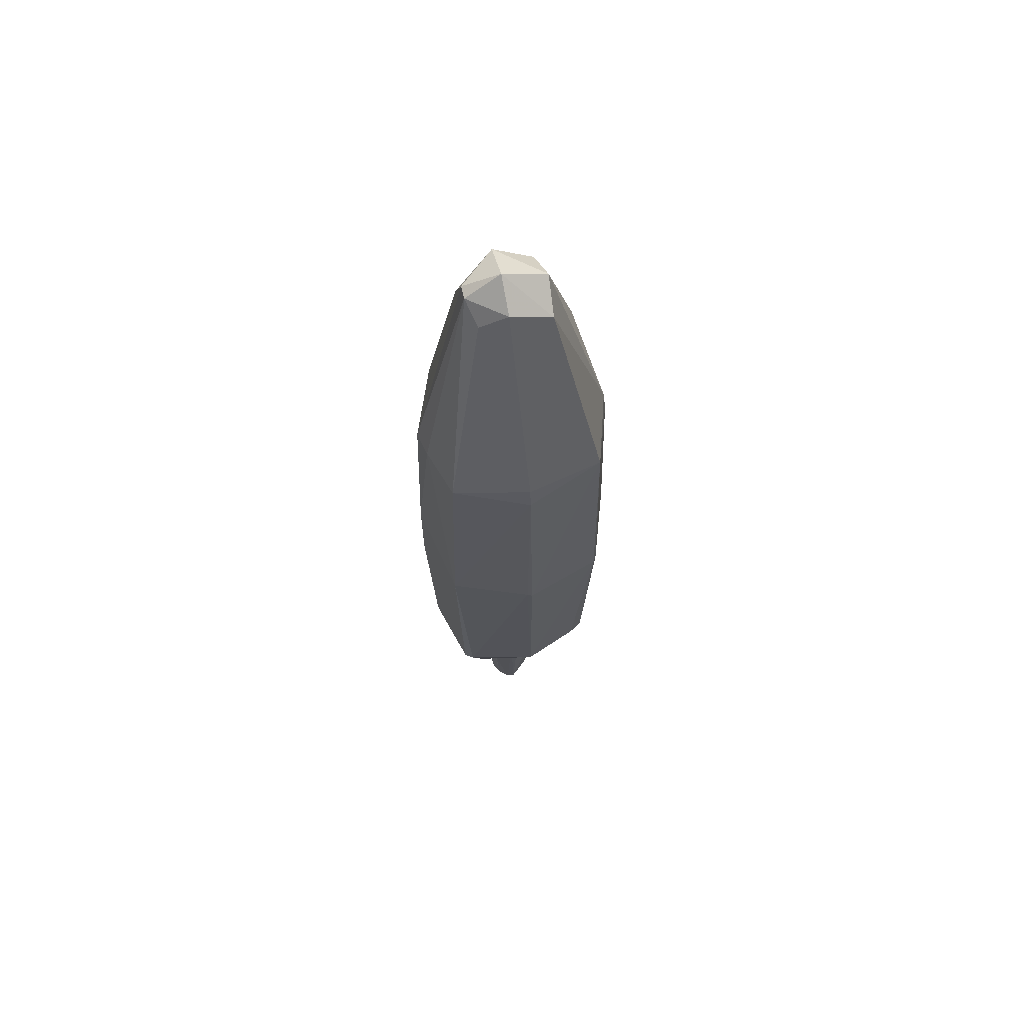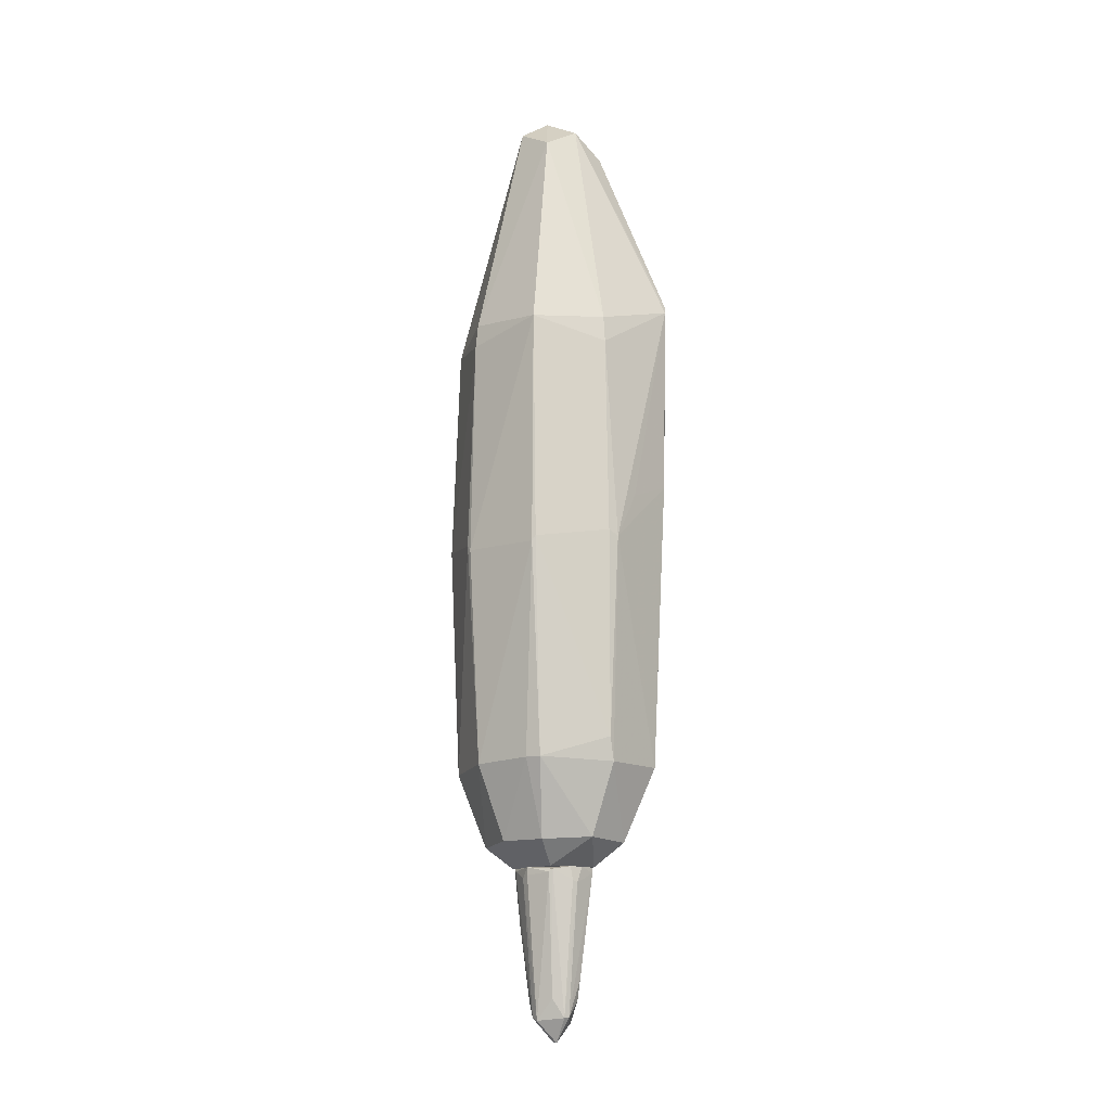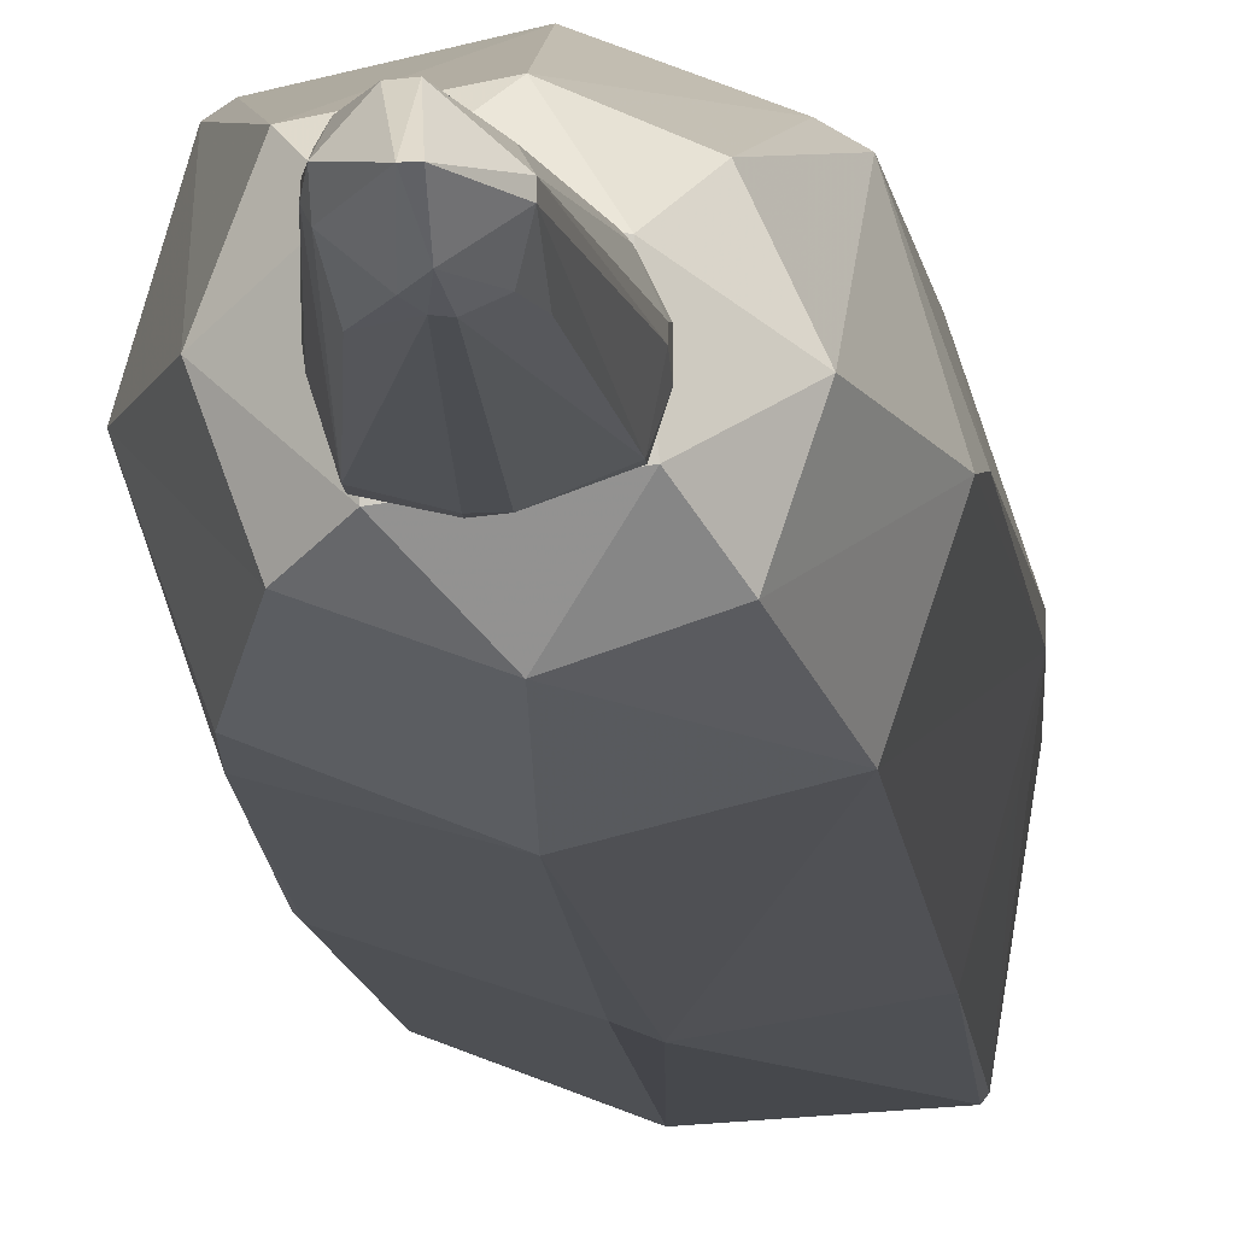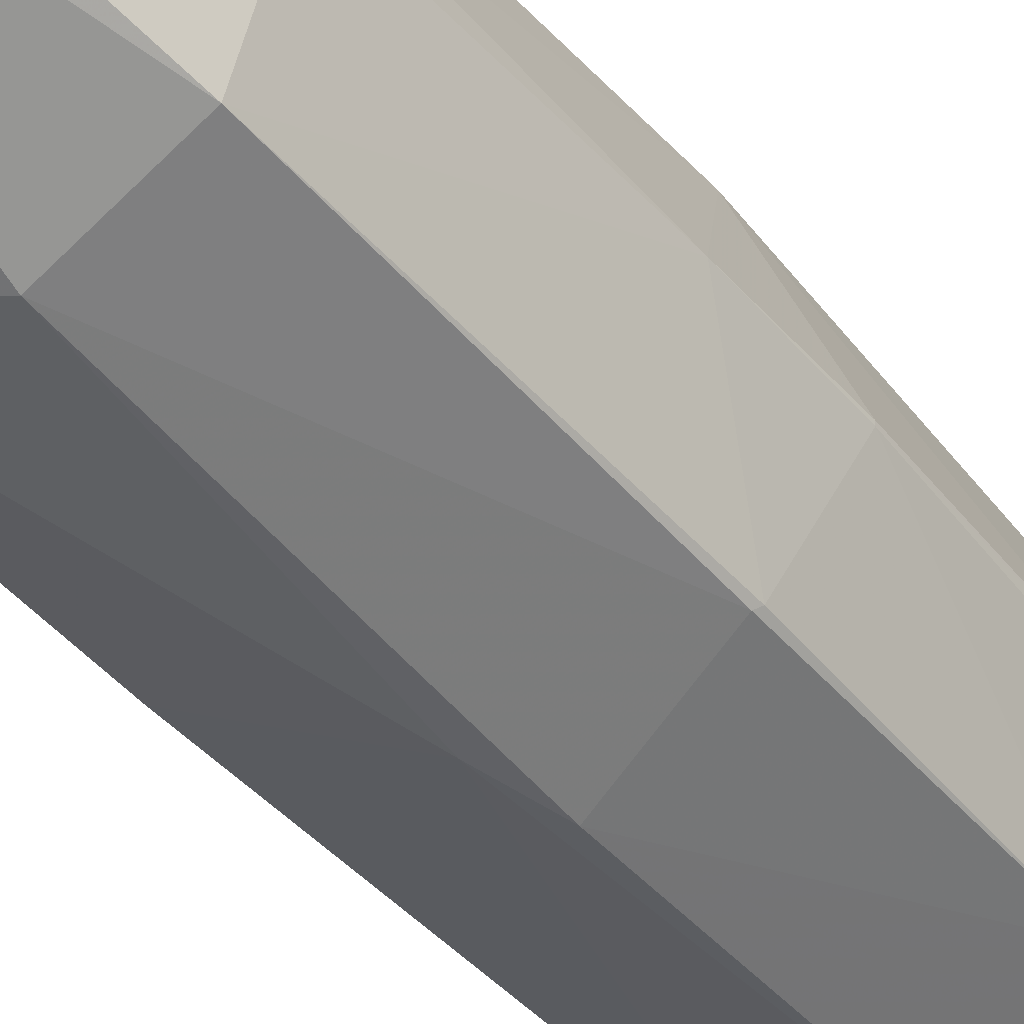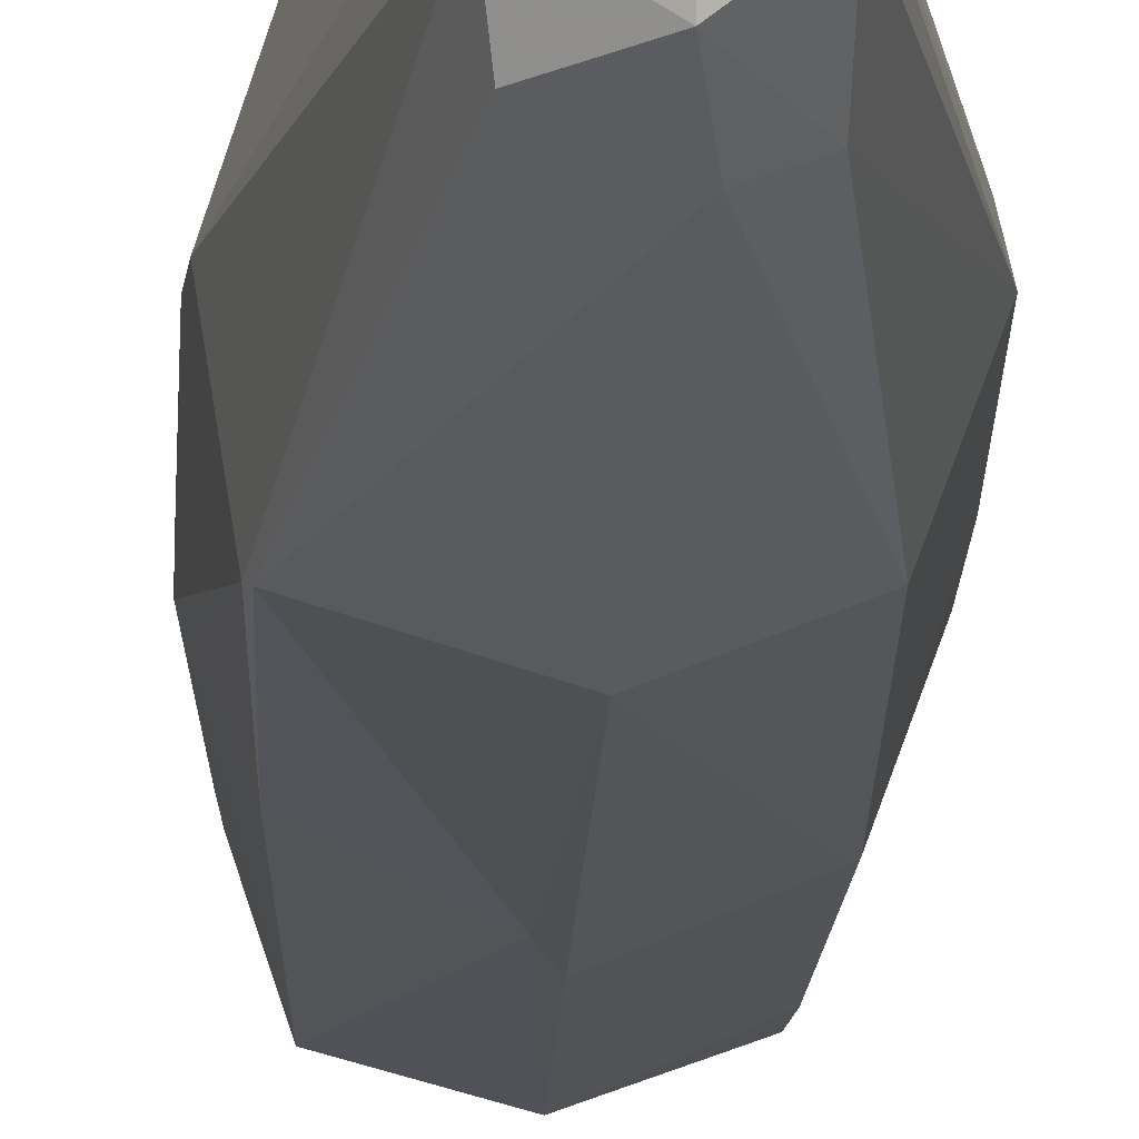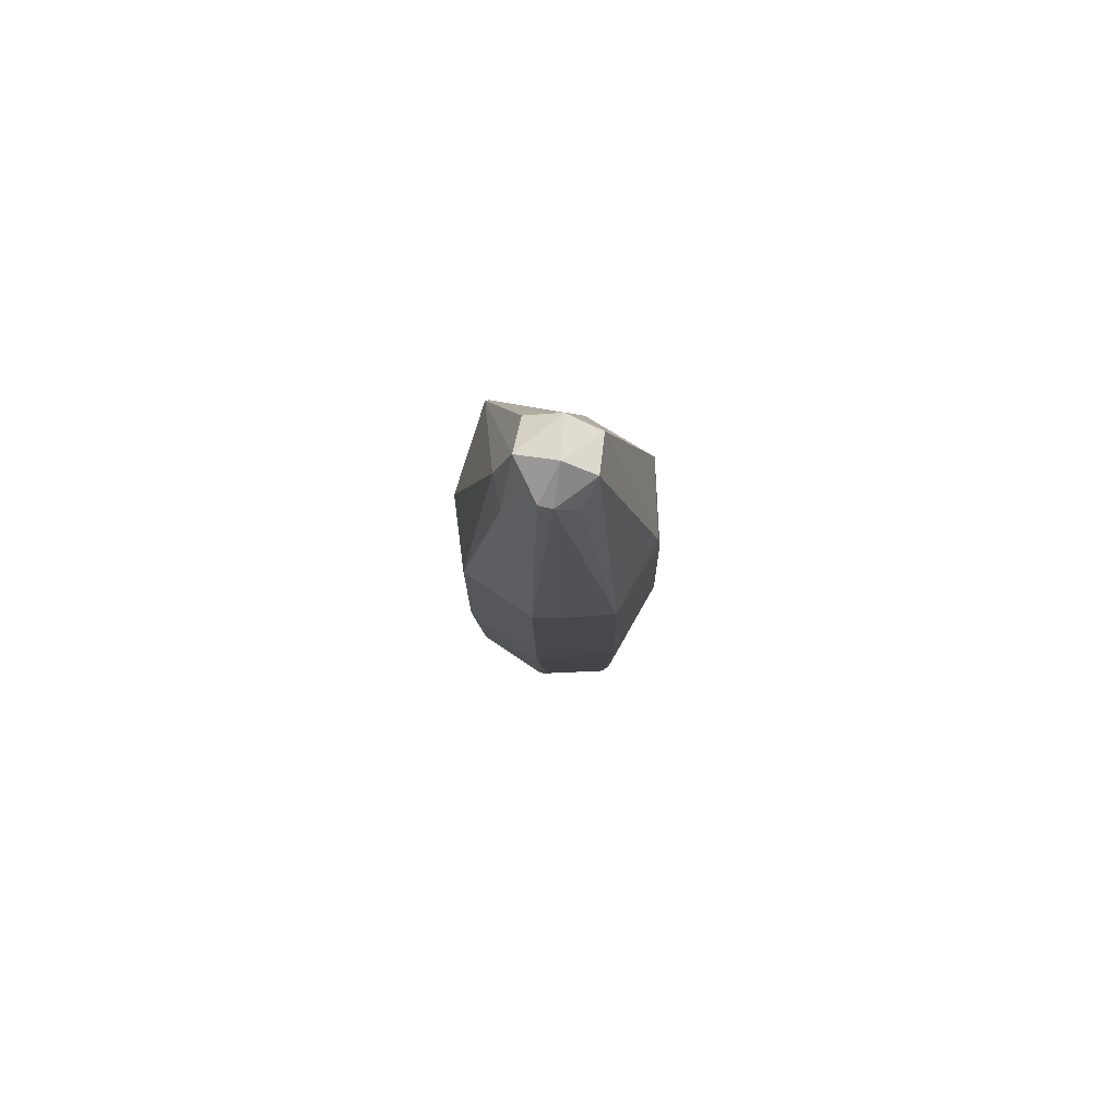
<metadata>
{"format":"obj","ext":"obj","renderer":"f3d","projection":"perspective","resolution":1024,"background":"white","views":[{"elev":64.2,"azim":-12.7,"up":"+Y"},{"elev":-13.8,"azim":58.0,"up":"+Y"},{"elev":-9.9,"azim":4.1,"up":"+Z"},{"elev":-46.1,"azim":-142.8,"up":"+Z"},{"elev":-17.6,"azim":178.2,"up":"+Z"},{"elev":79.7,"azim":-76.2,"up":"+Y"}]}
</metadata>
<code>
o convex_0
v 0.3711 -3.514 -0.06771
v -0.3775 -3.648 0.01242
v -0.3775 -3.648 0.03909
v 0.02349 -5.224 0.01242
v 0.02349 -3.514 0.3599
v -0.05652 -3.514 -0.335
v -0.003183 -5.01 0.2262
v -0.003183 -4.877 -0.2014
v -0.217 -4.93 -0.04098
v -0.2972 -3.514 0.3064
v -0.2972 -3.514 -0.2816
v 0.2106 -4.984 0.03909
v 0.2909 -3.541 0.2262
v 0.3176 -3.567 -0.2281
v -0.217 -4.904 0.1193
v 0.1572 -4.823 -0.1479
v -0.08334 -4.984 0.2262
v 0.05016 -3.567 -0.335
v 0.3711 -3.648 0.03909
v -0.2972 -3.621 -0.2816
v 0.2106 -4.984 -0.01424
v -0.1903 -4.61 -0.1746
v -0.05652 -3.621 0.3599
v -0.217 -5.01 0.06582
v -0.2437 -4.075 0.2797
v 0.05016 -4.85 -0.2014
v 0.264 -3.567 0.253
v 0.1572 -4.797 0.146
v 0.02349 -5.037 -0.1479
v -0.3775 -3.514 -0.04098
v -0.2437 -4.904 0.01242
v -0.02985 -5.224 0.01242
v -0.1903 -4.823 0.1995
v -0.05652 -4.93 -0.1746
v 0.02349 -3.594 0.3599
v 0.3176 -3.514 -0.2281
v -0.2437 -4.877 0.06582
v -0.2972 -3.567 0.3064
v -0.2437 -3.541 0.3332
v 0.2106 -4.61 -0.1479
v 0.3711 -3.514 0.06582
v 0.3711 -3.674 -0.01424
v -0.05652 -3.567 -0.335
v -0.3775 -3.567 -0.04098
f 31 2 44
f 5 1 6
f 5 6 10
f 10 6 11
f 7 4 12
f 13 12 19
f 11 6 20
f 12 4 21
f 20 8 22
f 9 20 22
f 17 7 23
f 8 18 26
f 18 14 26
f 13 5 27
f 13 27 28
f 7 12 28
f 12 13 28
f 27 7 28
f 21 4 29
f 16 21 29
f 8 26 29
f 26 16 29
f 2 3 30
f 3 10 30
f 10 11 30
f 11 20 30
f 3 2 31
f 20 9 31
f 9 24 31
f 4 7 32
f 7 17 32
f 24 9 32
f 17 24 32
f 29 4 32
f 15 24 33
f 24 17 33
f 17 25 33
f 22 8 34
f 9 22 34
f 8 29 34
f 32 9 34
f 29 32 34
f 5 23 35
f 23 7 35
f 27 5 35
f 7 27 35
f 6 1 36
f 1 14 36
f 18 6 36
f 14 18 36
f 24 15 37
f 3 31 37
f 31 24 37
f 10 3 38
f 15 33 38
f 33 25 38
f 3 37 38
f 37 15 38
f 5 10 39
f 23 5 39
f 17 23 39
f 25 17 39
f 10 38 39
f 38 25 39
f 14 21 40
f 21 16 40
f 26 14 40
f 16 26 40
f 1 5 41
f 5 13 41
f 19 1 41
f 13 19 41
f 14 1 42
f 1 19 42
f 19 12 42
f 12 21 42
f 21 14 42
f 6 18 43
f 18 8 43
f 20 6 43
f 8 20 43
f 2 30 44
f 30 20 44
f 20 31 44
o convex_1
v 0.9859 0.229 -0.335
v -1.019 -0.6261 0.03919
v -1.019 -0.6261 0.06578
v -0.0832 4.719 0.06578
v 0.02355 -0.3311 1.055
v 0.02355 -2.577 -0.8963
v 0.4779 -3.272 0.4667
v -0.002985 1.939 -0.9765
v 0.772 2.046 0.7607
v 0.8255 2.42 -0.8697
v -0.7249 -2.551 0.7341
v -0.7517 2.019 0.7609
v -0.6982 1.966 -0.7091
v -0.6715 -2.63 -0.6291
v 0.7453 -2.524 -0.7091
v 0.7453 -2.497 0.6539
v -0.2704 -3.514 -0.3082
v -0.9656 1.993 0.01259
v 0.3442 4.265 0.3331
v -0.0832 4.532 -0.3348
v -0.002985 2.126 0.9744
v 1.013 1.833 0.03899
v 0.9859 -2.283 -0.0144
v -0.4308 4.479 0.09238
v 0.05029 -2.523 0.9478
v -0.4843 -3.298 0.5469
v -0.9121 -2.63 0.03919
v 0.8255 -0.3053 0.7607
v 0.5314 -3.272 -0.4687
v 0.02355 -0.5721 -1.003
v -0.0832 4.505 0.3865
v 0.371 4.453 -0.014
v -0.8051 -0.1716 0.8143
v -0.7249 -0.3851 -0.7361
v 1.066 -0.1982 0.03899
v 0.2907 -3.514 0.2528
v 0.6918 -3.245 0.01239
v -0.4308 3.918 -0.3618
v -0.4843 -3.326 -0.4419
v -0.1634 4.024 -0.4953
v 0.9859 2.1 0.03899
v 0.8255 0.4167 -0.8163
v 0.05029 -3.272 -0.6289
v 0.3175 4.238 -0.3618
v -0.6715 -3.273 0.06578
v 0.05029 -3.272 0.6537
v -0.6447 -2.551 0.7875
v -0.2971 -3.514 0.3331
v 0.3442 -3.514 -0.228
v -0.002985 1.886 1.001
v 0.1303 -0.1442 -1.003
v 1.066 -0.2513 -0.0676
v 0.7988 -0.3585 0.7875
v 0.8522 2.367 -0.8429
v -0.6982 -2.23 -0.6557
v -1.019 0.2024 0.03919
v -0.4308 4.479 -0.0408
v -0.02993 -0.2779 1.055
v 0.9592 -2.524 -0.0678
v -0.9121 1.993 0.2528
v -0.7517 -0.4117 -0.7091
v -0.3506 4.292 0.3063
v -0.9388 -2.283 0.1192
v 0.6116 -2.497 0.7341
f 60 97 108
f 53 63 65
f 60 67 72
f 63 48 75
f 56 65 75
f 65 63 75
f 48 68 75
f 48 63 76
f 64 48 76
f 57 52 78
f 52 74 78
f 66 53 79
f 53 72 79
f 72 67 79
f 60 51 81
f 51 80 81
f 57 62 82
f 58 50 83
f 71 58 83
f 54 52 84
f 52 57 84
f 64 54 84
f 57 82 84
f 82 64 84
f 63 53 85
f 53 66 85
f 76 63 85
f 50 59 87
f 59 73 87
f 83 50 87
f 61 83 87
f 54 64 88
f 76 54 88
f 64 76 88
f 70 55 89
f 55 71 89
f 83 61 89
f 71 83 89
f 69 70 90
f 80 51 90
f 55 70 91
f 70 69 91
f 77 55 91
f 61 80 92
f 70 89 92
f 89 61 92
f 90 70 92
f 80 90 92
f 80 61 93
f 73 81 93
f 81 80 93
f 87 73 93
f 61 87 93
f 49 53 94
f 53 65 94
f 65 56 94
f 56 77 94
f 52 54 95
f 59 50 95
f 74 52 95
f 50 74 95
f 54 86 95
f 86 59 95
f 66 79 96
f 79 67 96
f 86 45 96
f 59 86 96
f 53 49 97
f 49 69 97
f 72 53 97
f 60 72 97
f 54 76 98
f 85 66 98
f 76 85 98
f 45 86 98
f 86 54 98
f 96 45 98
f 66 96 98
f 50 58 99
f 71 46 99
f 58 71 99
f 74 50 99
f 78 74 99
f 46 47 100
f 62 57 100
f 47 77 100
f 48 64 101
f 62 68 101
f 68 48 101
f 82 62 101
f 64 82 101
f 69 49 102
f 91 69 102
f 77 91 102
f 49 94 102
f 94 77 102
f 67 60 103
f 73 59 103
f 81 73 103
f 60 81 103
f 59 96 103
f 96 67 103
f 56 68 104
f 68 62 104
f 77 56 104
f 62 100 104
f 100 77 104
f 57 78 105
f 99 46 105
f 78 99 105
f 46 100 105
f 100 57 105
f 68 56 106
f 56 75 106
f 75 68 106
f 47 46 107
f 46 71 107
f 71 55 107
f 77 47 107
f 55 77 107
f 51 60 108
f 90 51 108
f 69 90 108
f 97 69 108

</code>
